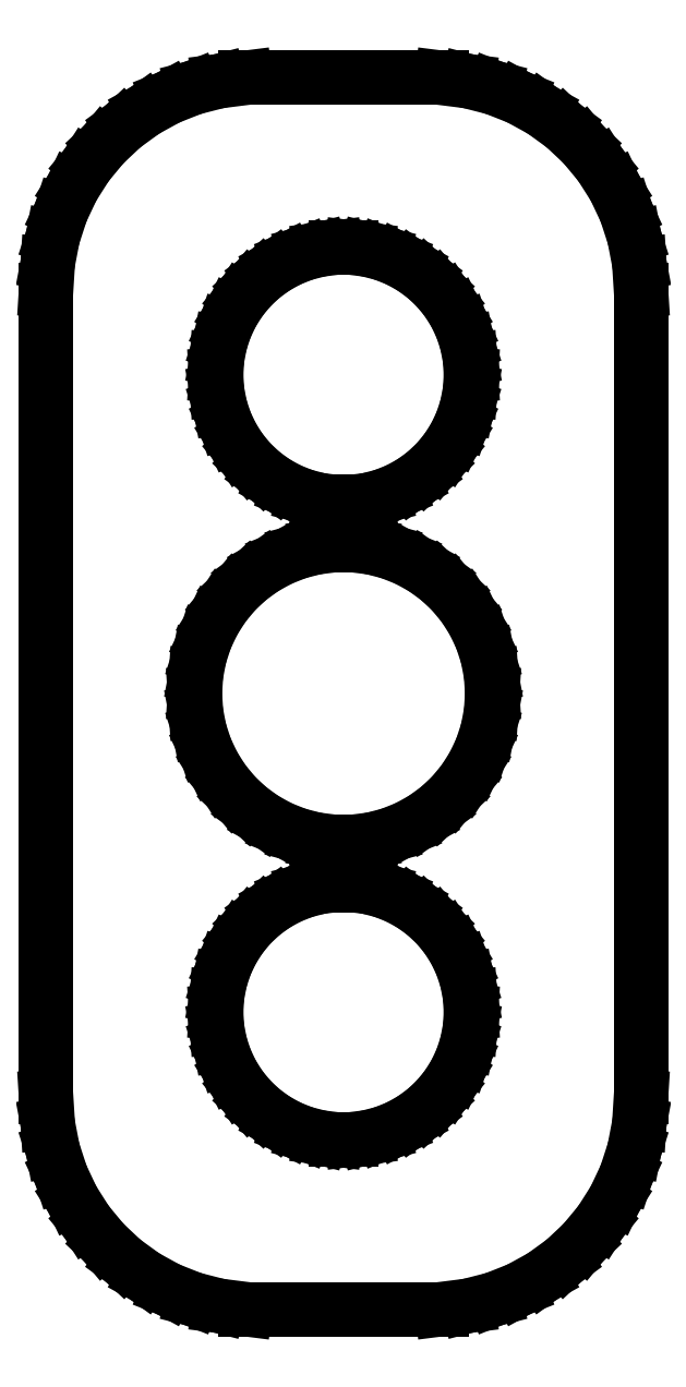
<metadata>
{"format":"dxf","ext":"dxf","renderer":"ezdxf+matplotlib","layout":"modelspace","background":"white","min_lineweight":24,"dpi":150}
</metadata>
<code>
0
SECTION
2
ENTITIES
0
LINE
8
0
10
2.937
20
-14.41
11
3.545
21
-14.26
0
LINE
8
0
10
3.545
20
-14.26
11
4.129
21
-14.02
0
LINE
8
0
10
4.129
20
-14.02
11
4.679
21
-13.72
0
LINE
8
0
10
4.679
20
-13.72
11
5.187
21
-13.35
0
LINE
8
0
10
5.187
20
-13.35
11
5.645
21
-12.92
0
LINE
8
0
10
5.645
20
-12.92
11
6.045
21
-12.44
0
LINE
8
0
10
6.045
20
-12.44
11
6.382
21
-11.91
0
LINE
8
0
10
6.382
20
-11.91
11
6.649
21
-11.34
0
LINE
8
0
10
6.649
20
-11.34
11
6.843
21
-10.74
0
LINE
8
0
10
6.843
20
-10.74
11
6.961
21
-10.13
0
LINE
8
0
10
6.961
20
-10.13
11
7
21
-9.5
0
LINE
8
0
10
7
20
-9.5
11
7
21
9.5
0
LINE
8
0
10
7
20
9.5
11
6.961
21
10.13
0
LINE
8
0
10
6.961
20
10.13
11
6.843
21
10.74
0
LINE
8
0
10
6.843
20
10.74
11
6.649
21
11.34
0
LINE
8
0
10
6.649
20
11.34
11
6.382
21
11.91
0
LINE
8
0
10
6.382
20
11.91
11
6.045
21
12.44
0
LINE
8
0
10
6.045
20
12.44
11
5.645
21
12.92
0
LINE
8
0
10
5.645
20
12.92
11
5.187
21
13.35
0
LINE
8
0
10
5.187
20
13.35
11
4.679
21
13.72
0
LINE
8
0
10
4.679
20
13.72
11
4.129
21
14.02
0
LINE
8
0
10
4.129
20
14.02
11
3.545
21
14.26
0
LINE
8
0
10
3.545
20
14.26
11
2.937
21
14.41
0
LINE
8
0
10
2.937
20
14.41
11
2.314
21
14.49
0
LINE
8
0
10
2.314
20
14.49
11
-2.314
21
14.49
0
LINE
8
0
10
-2.314
20
14.49
11
-2.937
21
14.41
0
LINE
8
0
10
-2.937
20
14.41
11
-3.545
21
14.26
0
LINE
8
0
10
-3.545
20
14.26
11
-4.129
21
14.02
0
LINE
8
0
10
-4.129
20
14.02
11
-4.679
21
13.72
0
LINE
8
0
10
-4.679
20
13.72
11
-5.187
21
13.35
0
LINE
8
0
10
-5.187
20
13.35
11
-5.645
21
12.92
0
LINE
8
0
10
-5.645
20
12.92
11
-6.045
21
12.44
0
LINE
8
0
10
-6.045
20
12.44
11
-6.382
21
11.91
0
LINE
8
0
10
-6.382
20
11.91
11
-6.649
21
11.34
0
LINE
8
0
10
-6.649
20
11.34
11
-6.843
21
10.74
0
LINE
8
0
10
-6.843
20
10.74
11
-6.961
21
10.13
0
LINE
8
0
10
-6.961
20
10.13
11
-7
21
9.5
0
LINE
8
0
10
-7
20
9.5
11
-7
21
-9.5
0
LINE
8
0
10
-7
20
-9.5
11
-6.961
21
-10.13
0
LINE
8
0
10
-6.961
20
-10.13
11
-6.843
21
-10.74
0
LINE
8
0
10
-6.843
20
-10.74
11
-6.649
21
-11.34
0
LINE
8
0
10
-6.649
20
-11.34
11
-6.382
21
-11.91
0
LINE
8
0
10
-6.382
20
-11.91
11
-6.045
21
-12.44
0
LINE
8
0
10
-6.045
20
-12.44
11
-5.645
21
-12.92
0
LINE
8
0
10
-5.645
20
-12.92
11
-5.187
21
-13.35
0
LINE
8
0
10
-5.187
20
-13.35
11
-4.679
21
-13.72
0
LINE
8
0
10
-4.679
20
-13.72
11
-4.129
21
-14.02
0
LINE
8
0
10
-4.129
20
-14.02
11
-3.545
21
-14.26
0
LINE
8
0
10
-3.545
20
-14.26
11
-2.937
21
-14.41
0
LINE
8
0
10
-2.937
20
-14.41
11
-2.314
21
-14.49
0
LINE
8
0
10
-2.314
20
-14.49
11
2.314
21
-14.49
0
LINE
8
0
10
2.314
20
-14.49
11
2.937
21
-14.41
0
LINE
8
0
10
-0.1884
20
4.506
11
-0.5621
21
4.553
0
LINE
8
0
10
-0.5621
20
4.553
11
-0.927
21
4.647
0
LINE
8
0
10
-0.927
20
4.647
11
-1.277
21
4.786
0
LINE
8
0
10
-1.277
20
4.786
11
-1.607
21
4.967
0
LINE
8
0
10
-1.607
20
4.967
11
-1.912
21
5.188
0
LINE
8
0
10
-1.912
20
5.188
11
-2.187
21
5.446
0
LINE
8
0
10
-2.187
20
5.446
11
-2.427
21
5.737
0
LINE
8
0
10
-2.427
20
5.737
11
-2.629
21
6.055
0
LINE
8
0
10
-2.629
20
6.055
11
-2.789
21
6.396
0
LINE
8
0
10
-2.789
20
6.396
11
-2.906
21
6.754
0
LINE
8
0
10
-2.906
20
6.754
11
-2.976
21
7.124
0
LINE
8
0
10
-2.976
20
7.124
11
-3
21
7.5
0
LINE
8
0
10
-3
20
7.5
11
-2.976
21
7.876
0
LINE
8
0
10
-2.976
20
7.876
11
-2.906
21
8.246
0
LINE
8
0
10
-2.906
20
8.246
11
-2.789
21
8.604
0
LINE
8
0
10
-2.789
20
8.604
11
-2.629
21
8.945
0
LINE
8
0
10
-2.629
20
8.945
11
-2.427
21
9.263
0
LINE
8
0
10
-2.427
20
9.263
11
-2.187
21
9.554
0
LINE
8
0
10
-2.187
20
9.554
11
-1.912
21
9.812
0
LINE
8
0
10
-1.912
20
9.812
11
-1.607
21
10.03
0
LINE
8
0
10
-1.607
20
10.03
11
-1.277
21
10.21
0
LINE
8
0
10
-1.277
20
10.21
11
-0.927
21
10.35
0
LINE
8
0
10
-0.927
20
10.35
11
-0.5621
21
10.45
0
LINE
8
0
10
-0.5621
20
10.45
11
-0.1884
21
10.49
0
LINE
8
0
10
-0.1884
20
10.49
11
0.1884
21
10.49
0
LINE
8
0
10
0.1884
20
10.49
11
0.5621
21
10.45
0
LINE
8
0
10
0.5621
20
10.45
11
0.927
21
10.35
0
LINE
8
0
10
0.927
20
10.35
11
1.277
21
10.21
0
LINE
8
0
10
1.277
20
10.21
11
1.607
21
10.03
0
LINE
8
0
10
1.607
20
10.03
11
1.912
21
9.812
0
LINE
8
0
10
1.912
20
9.812
11
2.187
21
9.554
0
LINE
8
0
10
2.187
20
9.554
11
2.427
21
9.263
0
LINE
8
0
10
2.427
20
9.263
11
2.629
21
8.945
0
LINE
8
0
10
2.629
20
8.945
11
2.789
21
8.604
0
LINE
8
0
10
2.789
20
8.604
11
2.906
21
8.246
0
LINE
8
0
10
2.906
20
8.246
11
2.976
21
7.876
0
LINE
8
0
10
2.976
20
7.876
11
3
21
7.5
0
LINE
8
0
10
3
20
7.5
11
2.976
21
7.124
0
LINE
8
0
10
2.976
20
7.124
11
2.906
21
6.754
0
LINE
8
0
10
2.906
20
6.754
11
2.789
21
6.396
0
LINE
8
0
10
2.789
20
6.396
11
2.629
21
6.055
0
LINE
8
0
10
2.629
20
6.055
11
2.427
21
5.737
0
LINE
8
0
10
2.427
20
5.737
11
2.187
21
5.446
0
LINE
8
0
10
2.187
20
5.446
11
1.912
21
5.188
0
LINE
8
0
10
1.912
20
5.188
11
1.607
21
4.967
0
LINE
8
0
10
1.607
20
4.967
11
1.277
21
4.786
0
LINE
8
0
10
1.277
20
4.786
11
0.927
21
4.647
0
LINE
8
0
10
0.927
20
4.647
11
0.5621
21
4.553
0
LINE
8
0
10
0.5621
20
4.553
11
0.1884
21
4.506
0
LINE
8
0
10
0.1884
20
4.506
11
-0.1884
21
4.506
0
LINE
8
0
10
-0.2198
20
-3.493
11
-0.6558
21
-3.438
0
LINE
8
0
10
-0.6558
20
-3.438
11
-1.082
21
-3.329
0
LINE
8
0
10
-1.082
20
-3.329
11
-1.49
21
-3.167
0
LINE
8
0
10
-1.49
20
-3.167
11
-1.875
21
-2.955
0
LINE
8
0
10
-1.875
20
-2.955
11
-2.231
21
-2.697
0
LINE
8
0
10
-2.231
20
-2.697
11
-2.551
21
-2.396
0
LINE
8
0
10
-2.551
20
-2.396
11
-2.832
21
-2.057
0
LINE
8
0
10
-2.832
20
-2.057
11
-3.067
21
-1.686
0
LINE
8
0
10
-3.067
20
-1.686
11
-3.254
21
-1.288
0
LINE
8
0
10
-3.254
20
-1.288
11
-3.39
21
-0.8704
0
LINE
8
0
10
-3.39
20
-0.8704
11
-3.472
21
-0.4387
0
LINE
8
0
10
-3.472
20
-0.4387
11
-3.5
21
0
0
LINE
8
0
10
-3.5
20
0
11
-3.472
21
0.4387
0
LINE
8
0
10
-3.472
20
0.4387
11
-3.39
21
0.8704
0
LINE
8
0
10
-3.39
20
0.8704
11
-3.254
21
1.288
0
LINE
8
0
10
-3.254
20
1.288
11
-3.067
21
1.686
0
LINE
8
0
10
-3.067
20
1.686
11
-2.832
21
2.057
0
LINE
8
0
10
-2.832
20
2.057
11
-2.551
21
2.396
0
LINE
8
0
10
-2.551
20
2.396
11
-2.231
21
2.697
0
LINE
8
0
10
-2.231
20
2.697
11
-1.875
21
2.955
0
LINE
8
0
10
-1.875
20
2.955
11
-1.49
21
3.167
0
LINE
8
0
10
-1.49
20
3.167
11
-1.082
21
3.329
0
LINE
8
0
10
-1.082
20
3.329
11
-0.6558
21
3.438
0
LINE
8
0
10
-0.6558
20
3.438
11
-0.2198
21
3.493
0
LINE
8
0
10
-0.2198
20
3.493
11
0.2198
21
3.493
0
LINE
8
0
10
0.2198
20
3.493
11
0.6558
21
3.438
0
LINE
8
0
10
0.6558
20
3.438
11
1.082
21
3.329
0
LINE
8
0
10
1.082
20
3.329
11
1.49
21
3.167
0
LINE
8
0
10
1.49
20
3.167
11
1.875
21
2.955
0
LINE
8
0
10
1.875
20
2.955
11
2.231
21
2.697
0
LINE
8
0
10
2.231
20
2.697
11
2.551
21
2.396
0
LINE
8
0
10
2.551
20
2.396
11
2.832
21
2.057
0
LINE
8
0
10
2.832
20
2.057
11
3.067
21
1.686
0
LINE
8
0
10
3.067
20
1.686
11
3.254
21
1.288
0
LINE
8
0
10
3.254
20
1.288
11
3.39
21
0.8704
0
LINE
8
0
10
3.39
20
0.8704
11
3.472
21
0.4387
0
LINE
8
0
10
3.472
20
0.4387
11
3.5
21
0
0
LINE
8
0
10
3.5
20
0
11
3.472
21
-0.4387
0
LINE
8
0
10
3.472
20
-0.4387
11
3.39
21
-0.8704
0
LINE
8
0
10
3.39
20
-0.8704
11
3.254
21
-1.288
0
LINE
8
0
10
3.254
20
-1.288
11
3.067
21
-1.686
0
LINE
8
0
10
3.067
20
-1.686
11
2.832
21
-2.057
0
LINE
8
0
10
2.832
20
-2.057
11
2.551
21
-2.396
0
LINE
8
0
10
2.551
20
-2.396
11
2.231
21
-2.697
0
LINE
8
0
10
2.231
20
-2.697
11
1.875
21
-2.955
0
LINE
8
0
10
1.875
20
-2.955
11
1.49
21
-3.167
0
LINE
8
0
10
1.49
20
-3.167
11
1.082
21
-3.329
0
LINE
8
0
10
1.082
20
-3.329
11
0.6558
21
-3.438
0
LINE
8
0
10
0.6558
20
-3.438
11
0.2198
21
-3.493
0
LINE
8
0
10
0.2198
20
-3.493
11
-0.2198
21
-3.493
0
LINE
8
0
10
-0.1884
20
-10.49
11
-0.5621
21
-10.45
0
LINE
8
0
10
-0.5621
20
-10.45
11
-0.927
21
-10.35
0
LINE
8
0
10
-0.927
20
-10.35
11
-1.277
21
-10.21
0
LINE
8
0
10
-1.277
20
-10.21
11
-1.607
21
-10.03
0
LINE
8
0
10
-1.607
20
-10.03
11
-1.912
21
-9.812
0
LINE
8
0
10
-1.912
20
-9.812
11
-2.187
21
-9.554
0
LINE
8
0
10
-2.187
20
-9.554
11
-2.427
21
-9.263
0
LINE
8
0
10
-2.427
20
-9.263
11
-2.629
21
-8.945
0
LINE
8
0
10
-2.629
20
-8.945
11
-2.789
21
-8.604
0
LINE
8
0
10
-2.789
20
-8.604
11
-2.906
21
-8.246
0
LINE
8
0
10
-2.906
20
-8.246
11
-2.976
21
-7.876
0
LINE
8
0
10
-2.976
20
-7.876
11
-3
21
-7.5
0
LINE
8
0
10
-3
20
-7.5
11
-2.976
21
-7.124
0
LINE
8
0
10
-2.976
20
-7.124
11
-2.906
21
-6.754
0
LINE
8
0
10
-2.906
20
-6.754
11
-2.789
21
-6.396
0
LINE
8
0
10
-2.789
20
-6.396
11
-2.629
21
-6.055
0
LINE
8
0
10
-2.629
20
-6.055
11
-2.427
21
-5.737
0
LINE
8
0
10
-2.427
20
-5.737
11
-2.187
21
-5.446
0
LINE
8
0
10
-2.187
20
-5.446
11
-1.912
21
-5.188
0
LINE
8
0
10
-1.912
20
-5.188
11
-1.607
21
-4.967
0
LINE
8
0
10
-1.607
20
-4.967
11
-1.277
21
-4.786
0
LINE
8
0
10
-1.277
20
-4.786
11
-0.927
21
-4.647
0
LINE
8
0
10
-0.927
20
-4.647
11
-0.5621
21
-4.553
0
LINE
8
0
10
-0.5621
20
-4.553
11
-0.1884
21
-4.506
0
LINE
8
0
10
-0.1884
20
-4.506
11
0.1884
21
-4.506
0
LINE
8
0
10
0.1884
20
-4.506
11
0.5621
21
-4.553
0
LINE
8
0
10
0.5621
20
-4.553
11
0.927
21
-4.647
0
LINE
8
0
10
0.927
20
-4.647
11
1.277
21
-4.786
0
LINE
8
0
10
1.277
20
-4.786
11
1.607
21
-4.967
0
LINE
8
0
10
1.607
20
-4.967
11
1.912
21
-5.188
0
LINE
8
0
10
1.912
20
-5.188
11
2.187
21
-5.446
0
LINE
8
0
10
2.187
20
-5.446
11
2.427
21
-5.737
0
LINE
8
0
10
2.427
20
-5.737
11
2.629
21
-6.055
0
LINE
8
0
10
2.629
20
-6.055
11
2.789
21
-6.396
0
LINE
8
0
10
2.789
20
-6.396
11
2.906
21
-6.754
0
LINE
8
0
10
2.906
20
-6.754
11
2.976
21
-7.124
0
LINE
8
0
10
2.976
20
-7.124
11
3
21
-7.5
0
LINE
8
0
10
3
20
-7.5
11
2.976
21
-7.876
0
LINE
8
0
10
2.976
20
-7.876
11
2.906
21
-8.246
0
LINE
8
0
10
2.906
20
-8.246
11
2.789
21
-8.604
0
LINE
8
0
10
2.789
20
-8.604
11
2.629
21
-8.945
0
LINE
8
0
10
2.629
20
-8.945
11
2.427
21
-9.263
0
LINE
8
0
10
2.427
20
-9.263
11
2.187
21
-9.554
0
LINE
8
0
10
2.187
20
-9.554
11
1.912
21
-9.812
0
LINE
8
0
10
1.912
20
-9.812
11
1.607
21
-10.03
0
LINE
8
0
10
1.607
20
-10.03
11
1.277
21
-10.21
0
LINE
8
0
10
1.277
20
-10.21
11
0.927
21
-10.35
0
LINE
8
0
10
0.927
20
-10.35
11
0.5621
21
-10.45
0
LINE
8
0
10
0.5621
20
-10.45
11
0.1884
21
-10.49
0
LINE
8
0
10
0.1884
20
-10.49
11
-0.1884
21
-10.49
0
ENDSEC
0
EOF

</code>
